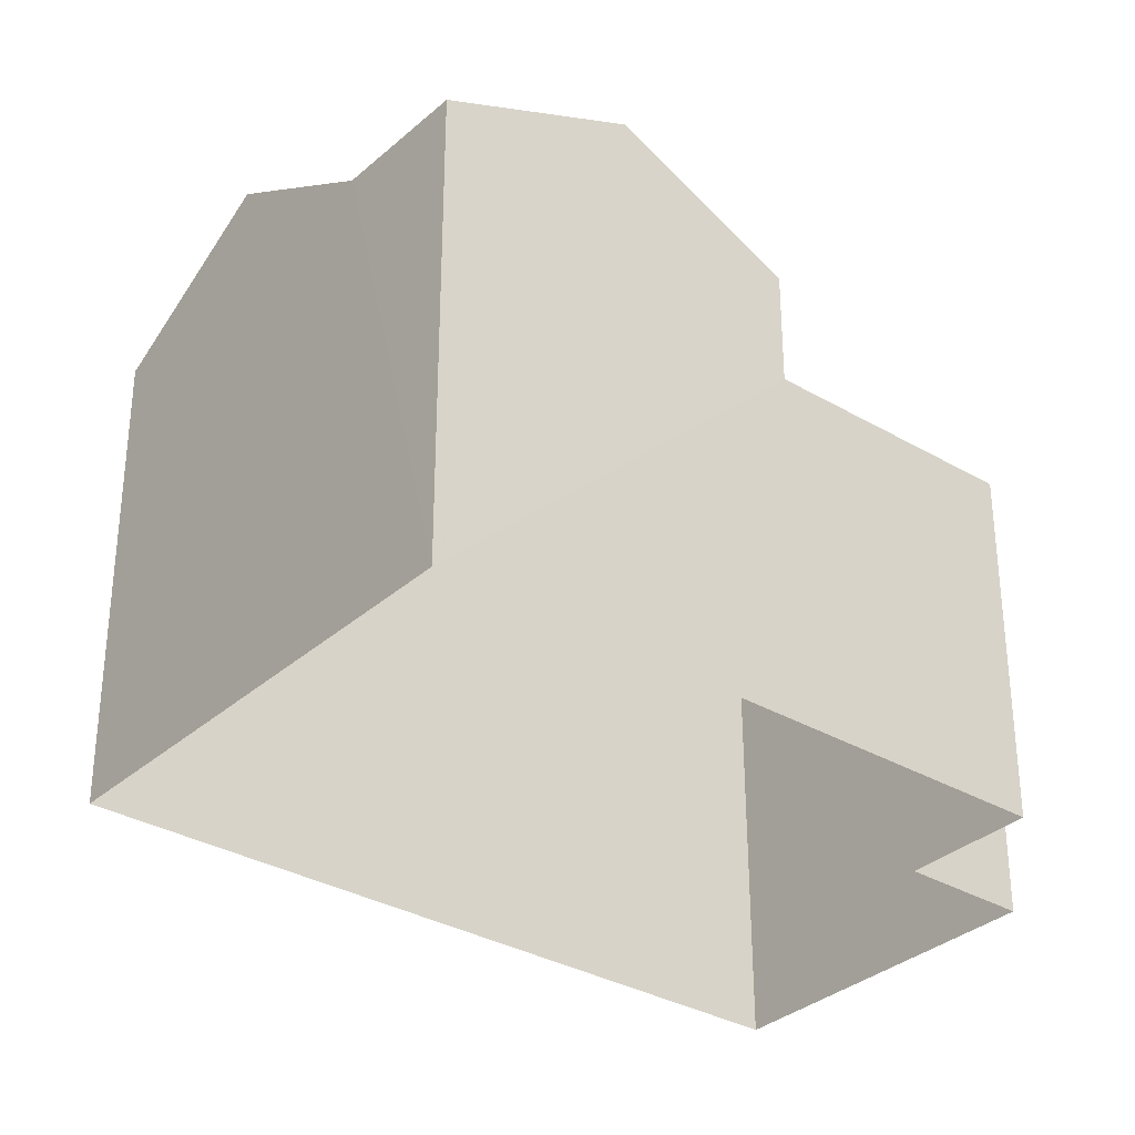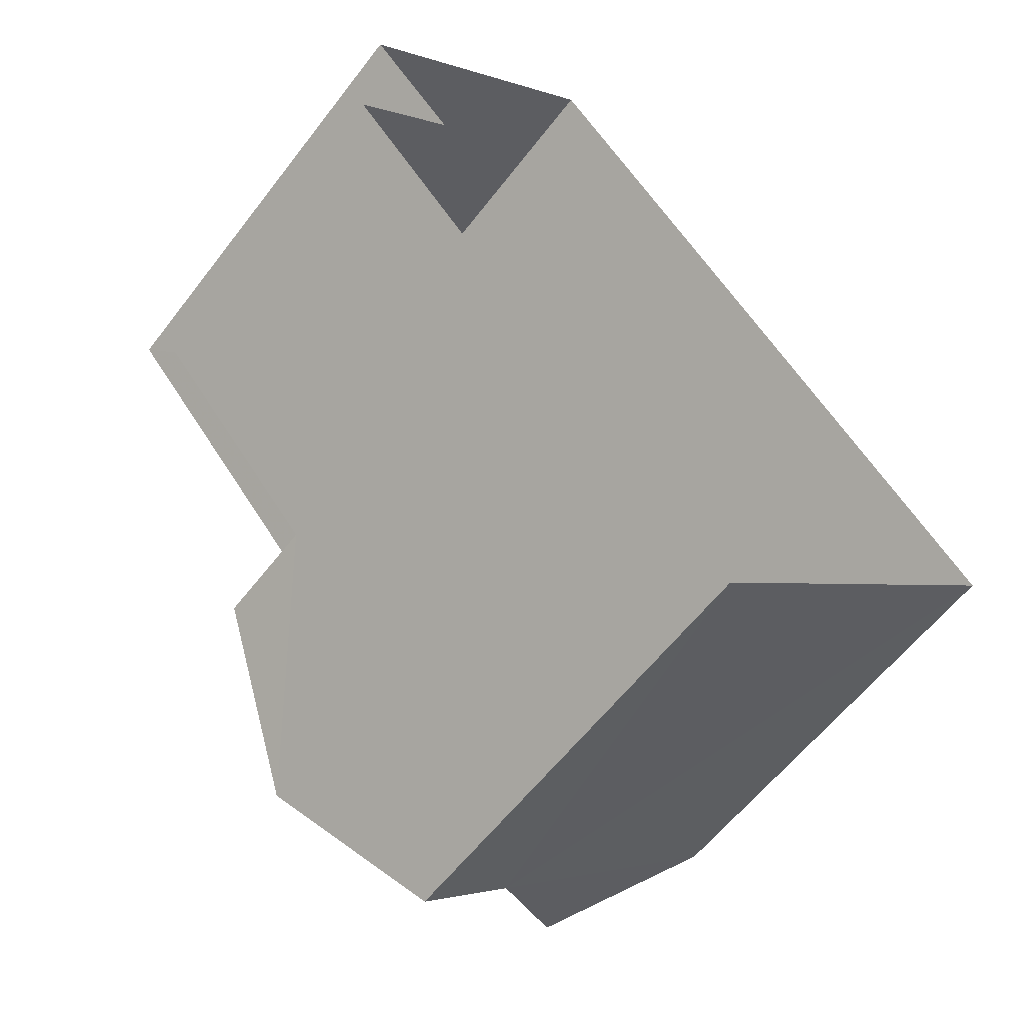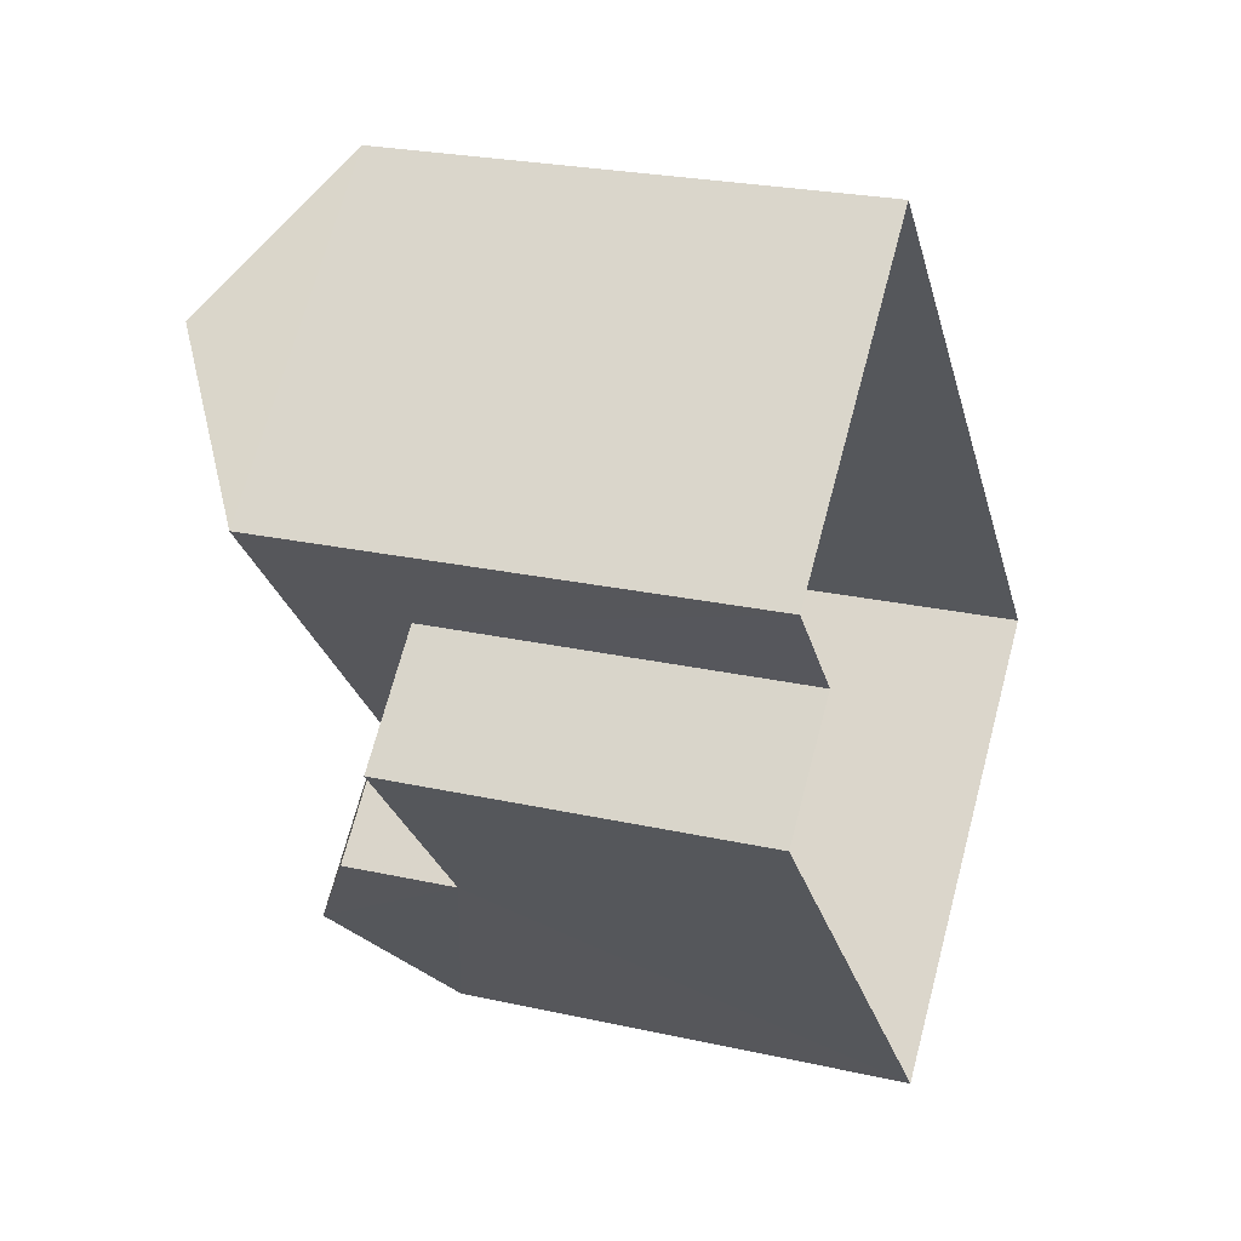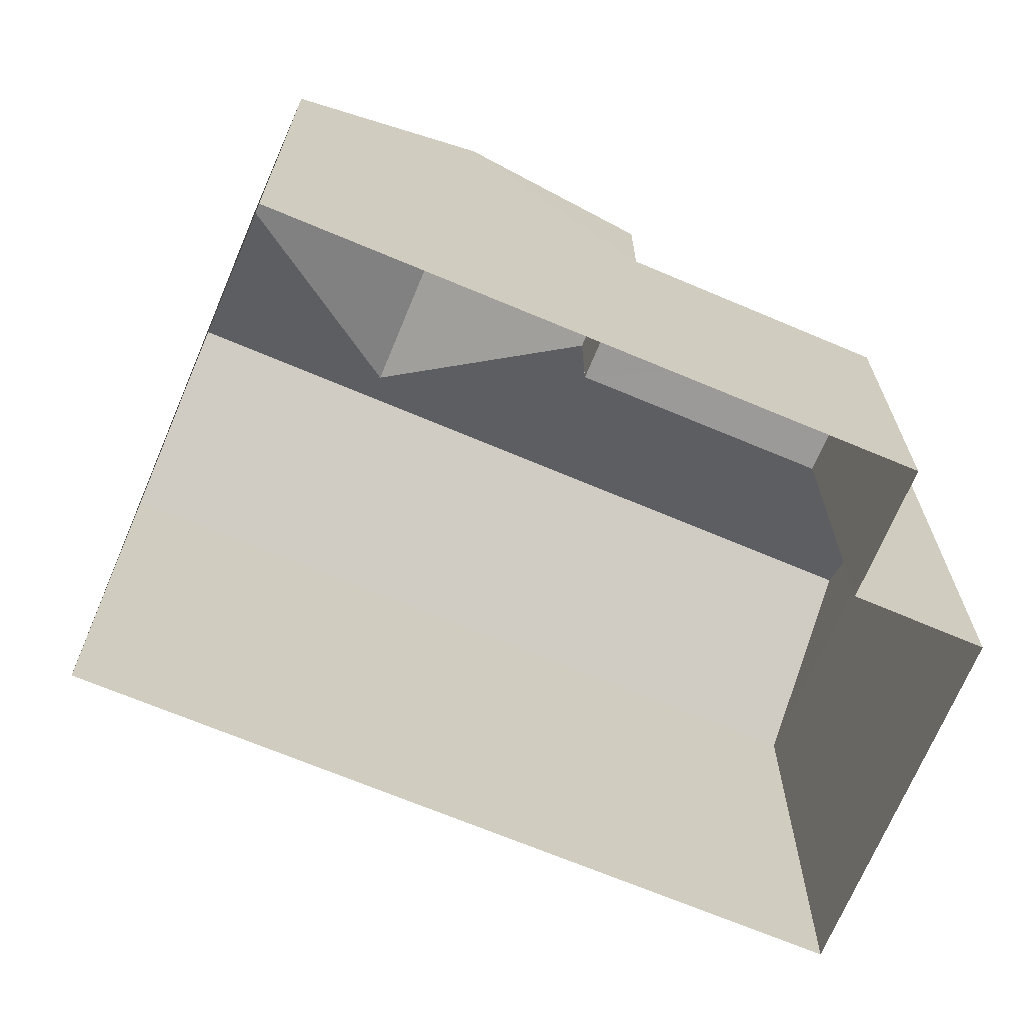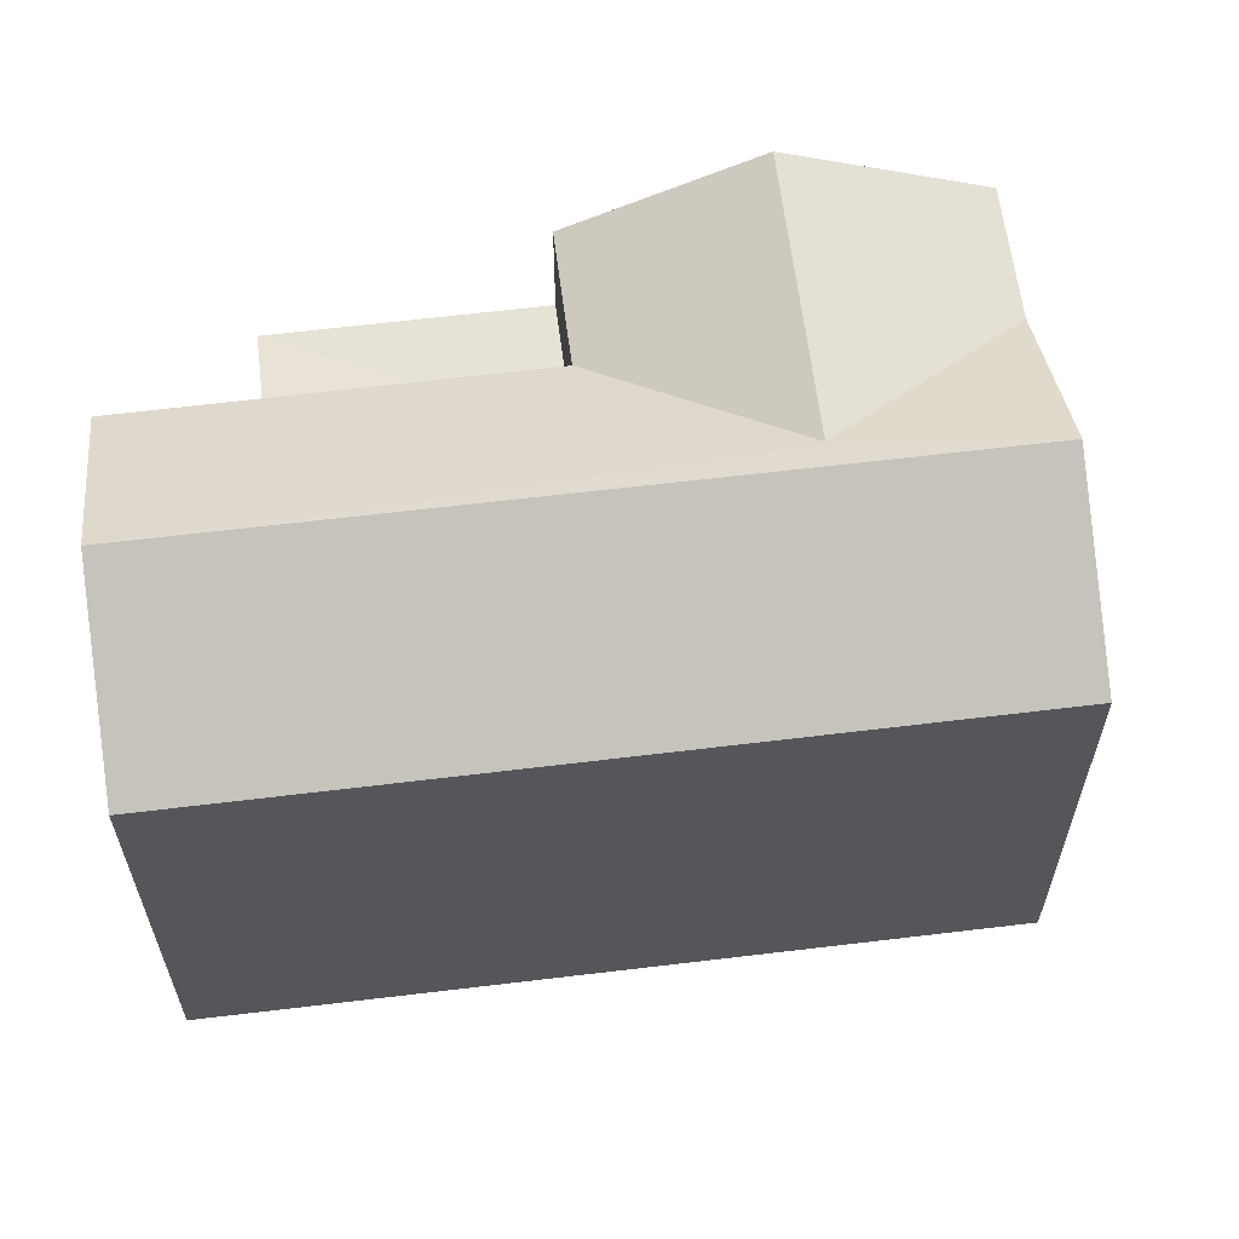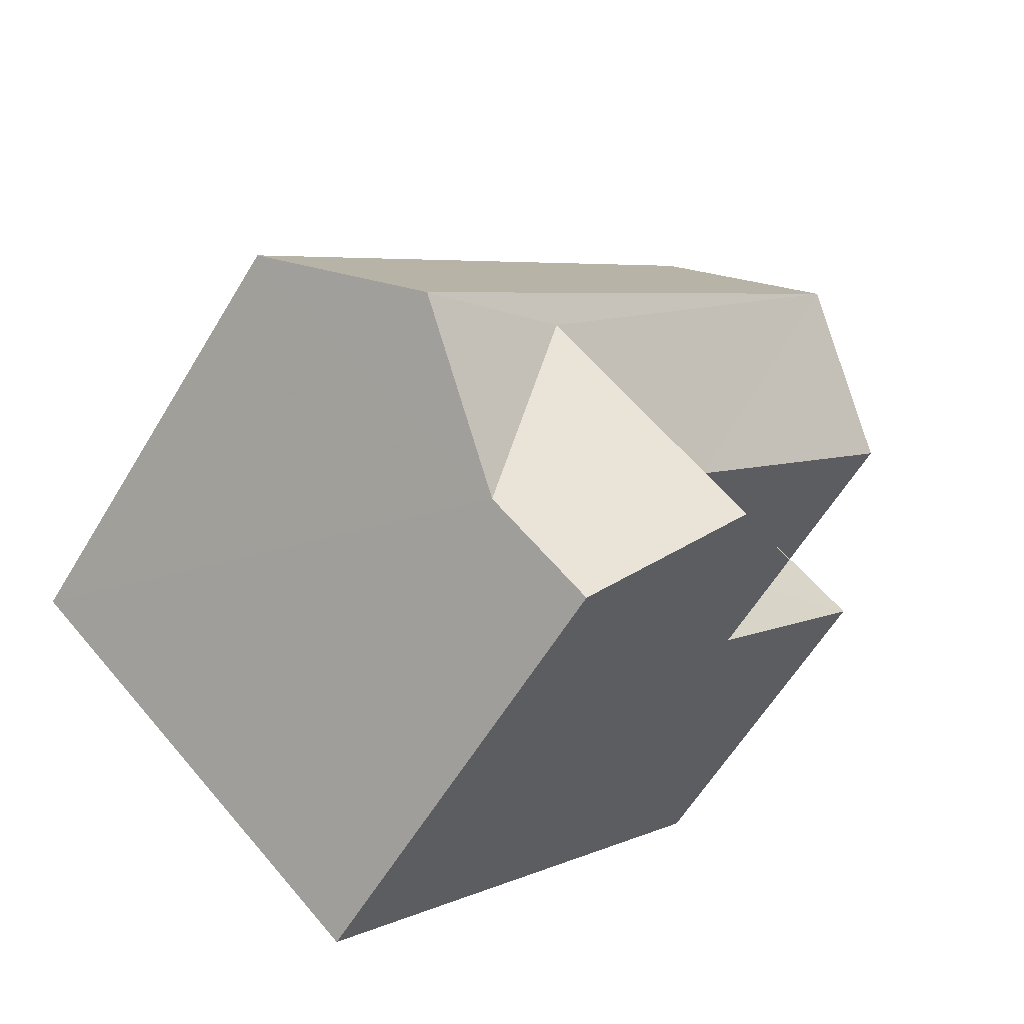
<metadata>
{"format":"obj","ext":"obj","renderer":"f3d","projection":"perspective","resolution":1024,"background":"white","views":[{"elev":-32.6,"azim":8.9,"up":"+Z"},{"elev":-58.1,"azim":143.0,"up":"+Y"},{"elev":24.6,"azim":110.2,"up":"+Y"},{"elev":-69.3,"azim":25.3,"up":"+Z"},{"elev":62.8,"azim":-138.9,"up":"+Z"},{"elev":-60.2,"azim":-31.0,"up":"+Y"}]}
</metadata>
<code>
v -3.12e+05 4.31e+04 21.67
v -3.12e+05 4.31e+04 21.67
v -3.12e+05 4.311e+04 21.68
v -3.12e+05 4.31e+04 21.67
v -3.12e+05 4.309e+04 21.67
v -3.12e+05 4.31e+04 21.67
v -3.12e+05 4.31e+04 29.05
v -3.12e+05 4.31e+04 27.94
v -3.12e+05 4.31e+04 27.94
v -3.12e+05 4.31e+04 29.06
v -3.12e+05 4.31e+04 26.42
v -3.12e+05 4.31e+04 26.42
v -3.12e+05 4.31e+04 26.42
v -3.12e+05 4.31e+04 26.42
v -3.12e+05 4.311e+04 27.95
v -3.12e+05 4.31e+04 27.94
v -3.12e+05 4.31e+04 29.3
v -3.12e+05 4.311e+04 29.3
v -3.12e+05 4.31e+04 27.94
v -3.12e+05 4.31e+04 27.95
v -3.12e+05 4.309e+04 27.94
f 1 2 3
f 3 2 4
f 4 2 5
f 2 6 5
f 7 8 9
f 10 7 9
f 11 12 13
f 11 14 12
f 15 16 17
f 18 15 17
f 10 9 18
f 19 10 17
f 9 20 18
f 10 18 17
f 19 21 7
f 10 19 7
f 7 21 14
f 21 5 14
f 8 7 14
f 14 6 12
f 14 5 6
f 21 19 5
f 5 19 4
f 4 19 16
f 19 17 16
f 15 3 4
f 16 15 4
f 20 1 15
f 20 15 18
f 1 3 15
f 13 12 6
f 2 13 6
f 14 9 8
f 14 11 9
f 2 1 13
f 1 20 13
f 13 9 11
f 13 20 9

</code>
